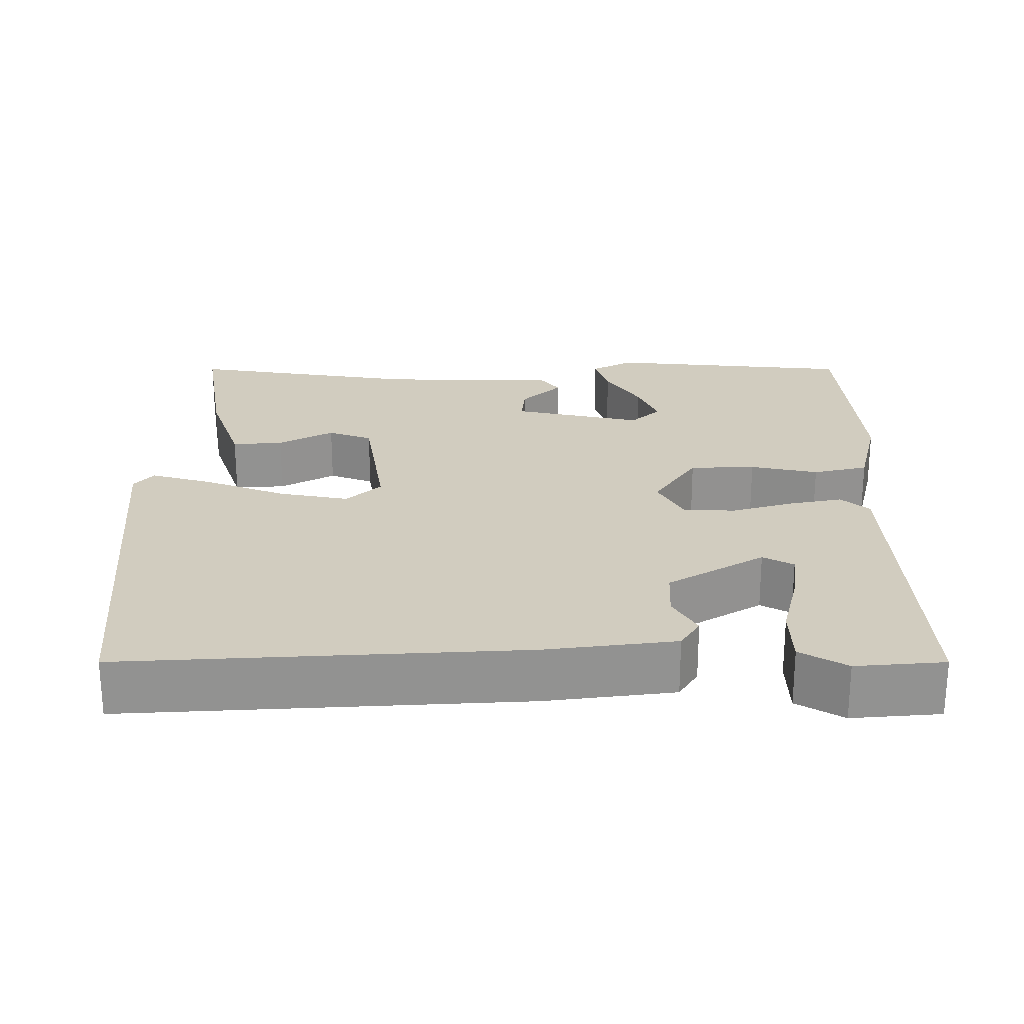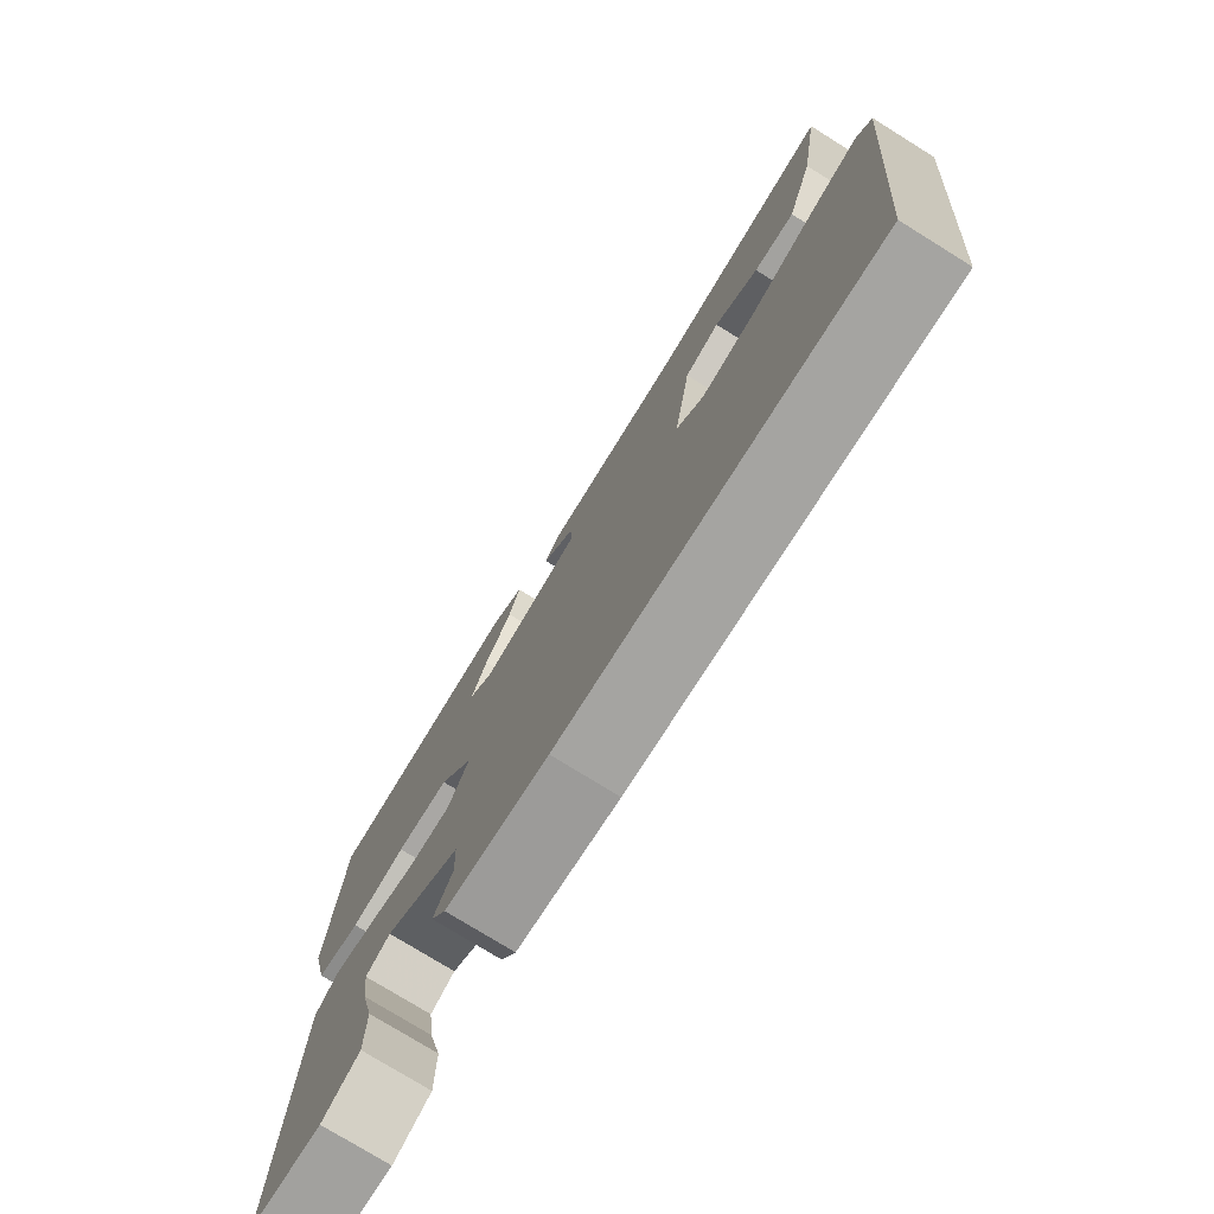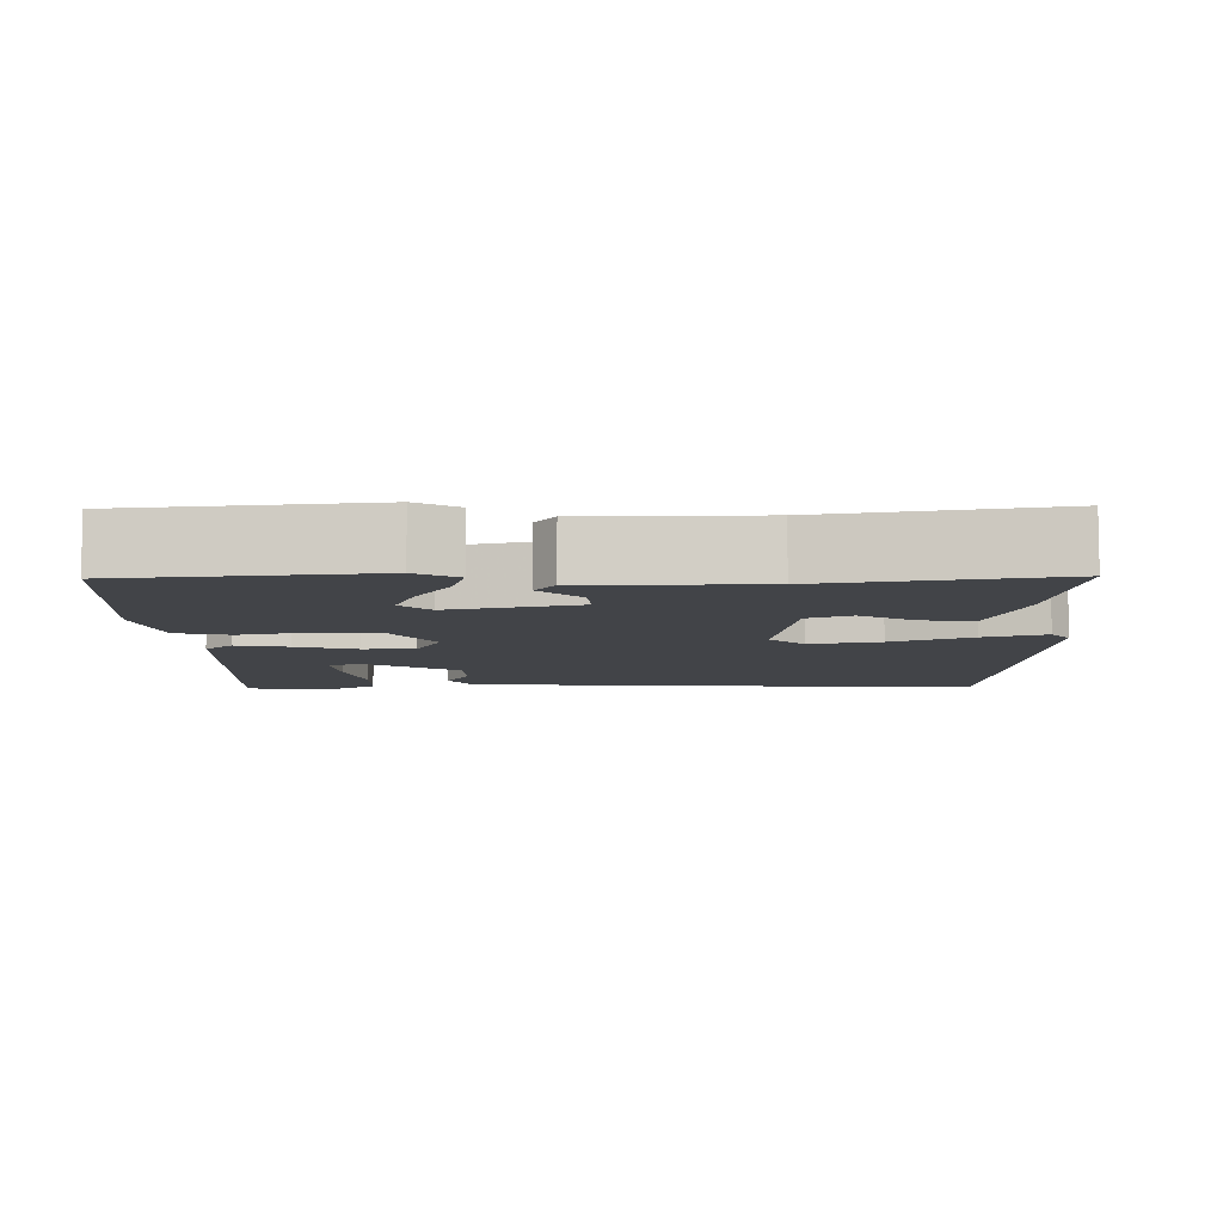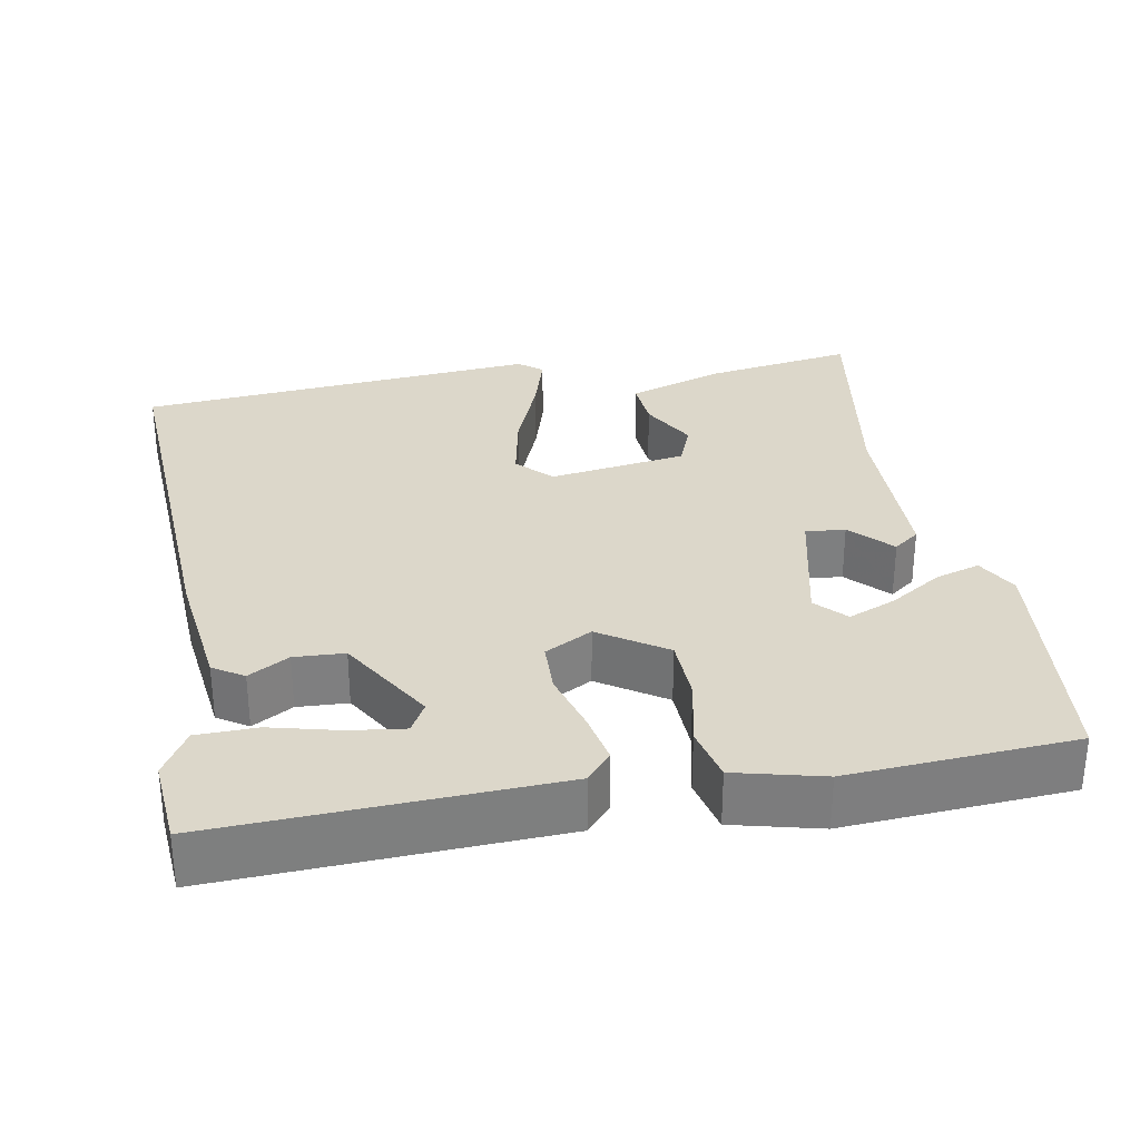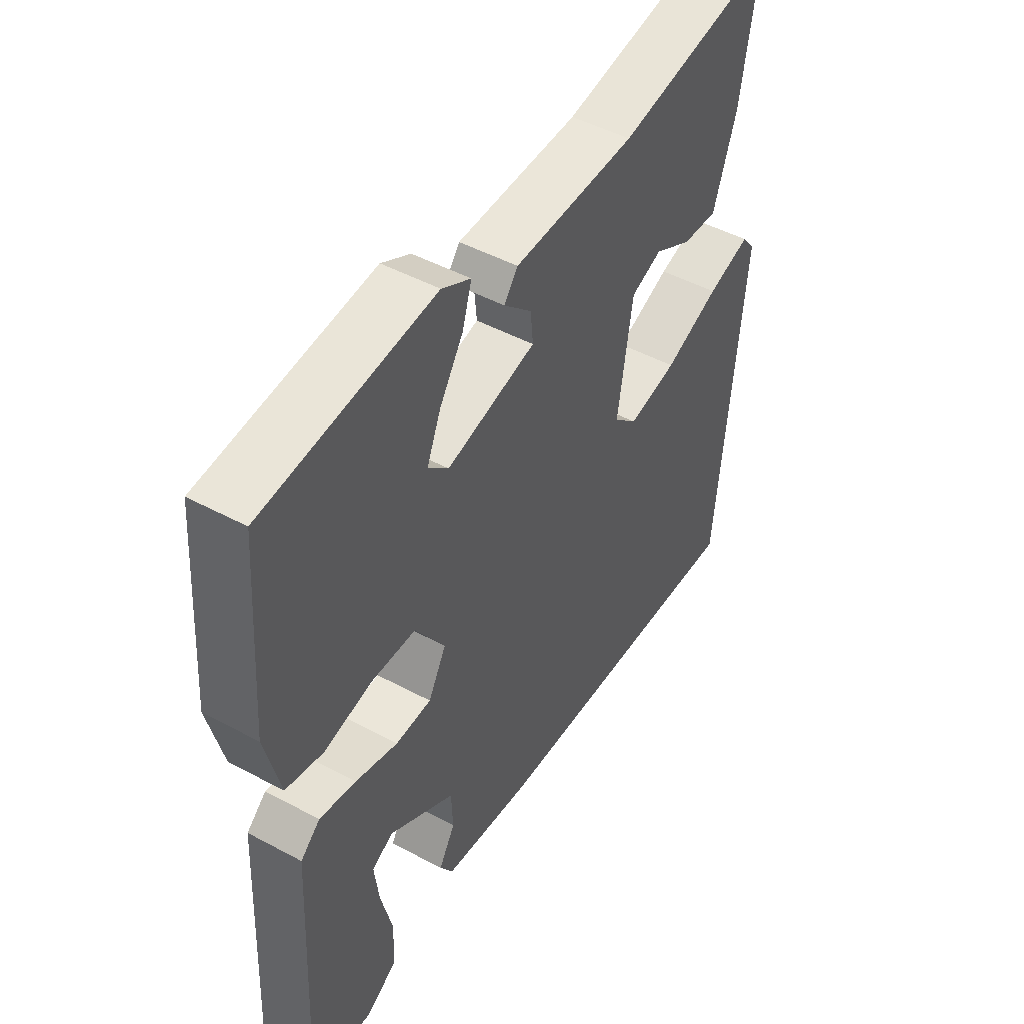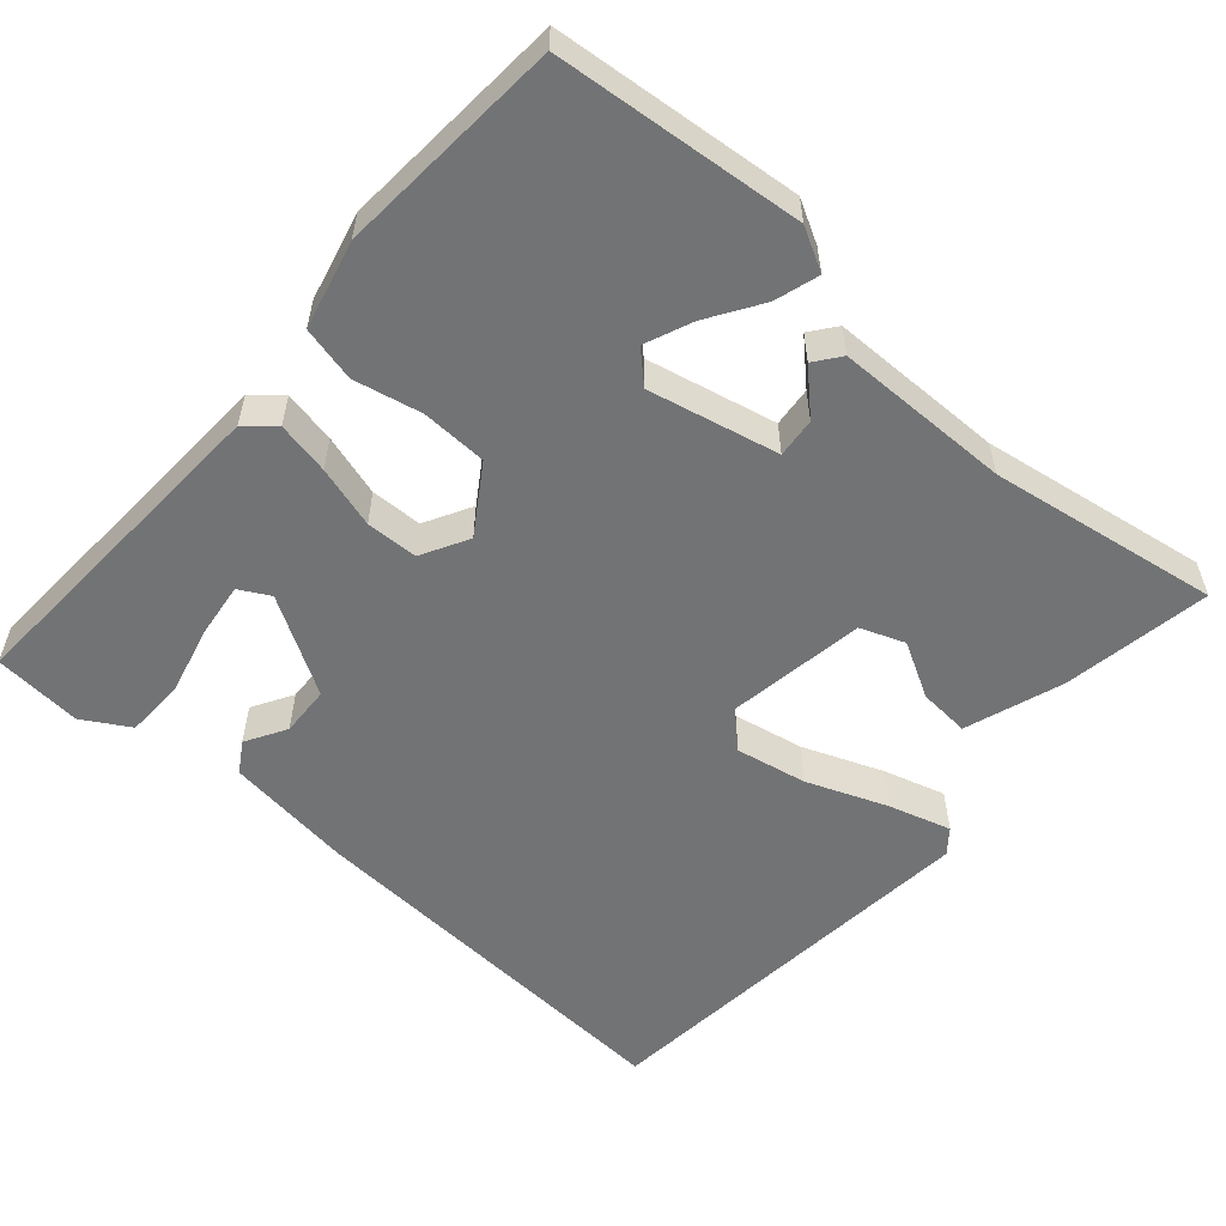
<metadata>
{"format":"obj","ext":"obj","renderer":"f3d","projection":"perspective","resolution":1024,"background":"white","views":[{"elev":24.1,"azim":180.0,"up":"+Y"},{"elev":-76.6,"azim":58.2,"up":"+Z"},{"elev":-8.0,"azim":1.0,"up":"+Y"},{"elev":30.7,"azim":-100.0,"up":"+Y"},{"elev":48.0,"azim":-58.9,"up":"+Z"},{"elev":-55.8,"azim":-41.2,"up":"+Y"}]}
</metadata>
<code>
v 0.5 0.07 0.5
v 0.468 0.07 0.306
v 0.424 0.07 0.178
v 0.357 0.07 0.183
v 0.285 0.07 0.223
v 0.227 0.07 0.201
v 0.199 0.07 0.02
v 0.244 0.07 -0.023
v 0.337 0.07 -0.005
v 0.442 0.07 0.036
v 0.524 0.07 0.06
v 0.549 0.07 0.029
v 0.5 0.07 -0.5
v -0.02 0.07 -0.469
v -0.189 0.07 -0.447
v -0.214 0.07 -0.407
v -0.183 0.07 -0.354
v -0.186 0.07 -0.288
v -0.312 0.07 -0.212
v -0.352 0.07 -0.234
v -0.343 0.07 -0.305
v -0.321 0.07 -0.395
v -0.323 0.07 -0.474
v -0.384 0.07 -0.51
v -0.5 0.07 -0.5
v -0.478 0.07 -0.057
v -0.441 0.07 -0.025
v -0.372 0.07 -0.039
v -0.291 0.07 -0.063
v -0.223 0.07 -0.061
v -0.189 0.07 0.001
v -0.246 0.07 0.088
v -0.332 0.07 0.091
v -0.421 0.07 0.072
v -0.493 0.07 0.089
v -0.521 0.07 0.204
v -0.5 0.07 0.5
v -0.176 0.07 0.531
v -0.121 0.07 0.501
v -0.139 0.07 0.443
v -0.184 0.07 0.373
v -0.21 0.07 0.311
v -0.171 0.07 0.274
v -0.001 0.07 0.312
v -0.006 0.07 0.364
v -0.059 0.07 0.415
v -0.033 0.07 0.449
v 0.198 0.07 0.452
v 0.5 0 0.5
v 0.468 0 0.306
v 0.424 0 0.178
v 0.357 0 0.183
v 0.285 0 0.223
v 0.227 0 0.201
v 0.199 0 0.02
v 0.244 0 -0.023
v 0.337 0 -0.005
v 0.442 0 0.036
v 0.524 0 0.06
v 0.549 0 0.029
v 0.5 0 -0.5
v -0.02 0 -0.469
v -0.189 0 -0.447
v -0.214 0 -0.407
v -0.183 0 -0.354
v -0.186 0 -0.288
v -0.312 0 -0.212
v -0.352 0 -0.234
v -0.343 0 -0.305
v -0.321 0 -0.395
v -0.323 0 -0.474
v -0.384 0 -0.51
v -0.5 0 -0.5
v -0.478 0 -0.057
v -0.441 0 -0.025
v -0.372 0 -0.039
v -0.291 0 -0.063
v -0.223 0 -0.061
v -0.189 0 0.001
v -0.246 0 0.088
v -0.332 0 0.091
v -0.421 0 0.072
v -0.493 0 0.089
v -0.521 0 0.204
v -0.5 0 0.5
v -0.176 0 0.531
v -0.121 0 0.501
v -0.139 0 0.443
v -0.184 0 0.373
v -0.21 0 0.311
v -0.171 0 0.274
v -0.001 0 0.312
v -0.006 0 0.364
v -0.059 0 0.415
v -0.033 0 0.449
v 0.198 0 0.452
f 45 46 47 48
f 48 1 2
f 45 48 2
f 44 45 2
f 43 44 2
f 39 40 41
f 38 39 41
f 37 38 41
f 36 37 41
f 35 36 41
f 34 35 41
f 33 34 41 42
f 32 33 42 43
f 27 28 29
f 26 27 29
f 25 26 29
f 23 24 25
f 22 23 25
f 21 22 25
f 20 21 25
f 20 25 29
f 19 20 29 30
f 15 16 17
f 14 15 17
f 13 14 17
f 12 13 17
f 11 12 17
f 10 11 17
f 9 10 17
f 8 9 17 18
f 18 19 30
f 8 18 30
f 7 8 30
f 2 3 4 5
f 2 5 6
f 43 2 6
f 43 6 7
f 32 43 7
f 31 32 7
f 7 30 31
f 96 95 94 93
f 50 49 96
f 50 96 93
f 50 93 92
f 50 92 91
f 89 88 87
f 89 87 86
f 89 86 85
f 89 85 84
f 89 84 83
f 89 83 82
f 90 89 82 81
f 91 90 81 80
f 77 76 75
f 77 75 74
f 77 74 73
f 73 72 71
f 73 71 70
f 73 70 69
f 73 69 68
f 77 73 68
f 78 77 68 67
f 65 64 63
f 65 63 62
f 65 62 61
f 65 61 60
f 65 60 59
f 65 59 58
f 65 58 57
f 66 65 57 56
f 78 67 66
f 78 66 56
f 78 56 55
f 53 52 51 50
f 54 53 50
f 54 50 91
f 55 54 91
f 55 91 80
f 55 80 79
f 79 78 55
f 1 49 50 2
f 2 50 51 3
f 3 51 52 4
f 4 52 53 5
f 5 53 54 6
f 6 54 55 7
f 7 55 56 8
f 8 56 57 9
f 9 57 58 10
f 10 58 59 11
f 11 59 60 12
f 12 60 61 13
f 13 61 62 14
f 14 62 63 15
f 15 63 64 16
f 16 64 65 17
f 17 65 66 18
f 18 66 67 19
f 19 67 68 20
f 20 68 69 21
f 21 69 70 22
f 22 70 71 23
f 23 71 72 24
f 24 72 73 25
f 25 73 74 26
f 26 74 75 27
f 27 75 76 28
f 28 76 77 29
f 29 77 78 30
f 30 78 79 31
f 31 79 80 32
f 32 80 81 33
f 33 81 82 34
f 34 82 83 35
f 35 83 84 36
f 36 84 85 37
f 37 85 86 38
f 38 86 87 39
f 39 87 88 40
f 40 88 89 41
f 41 89 90 42
f 42 90 91 43
f 43 91 92 44
f 44 92 93 45
f 45 93 94 46
f 46 94 95 47
f 47 95 96 48
f 48 96 49 1

</code>
